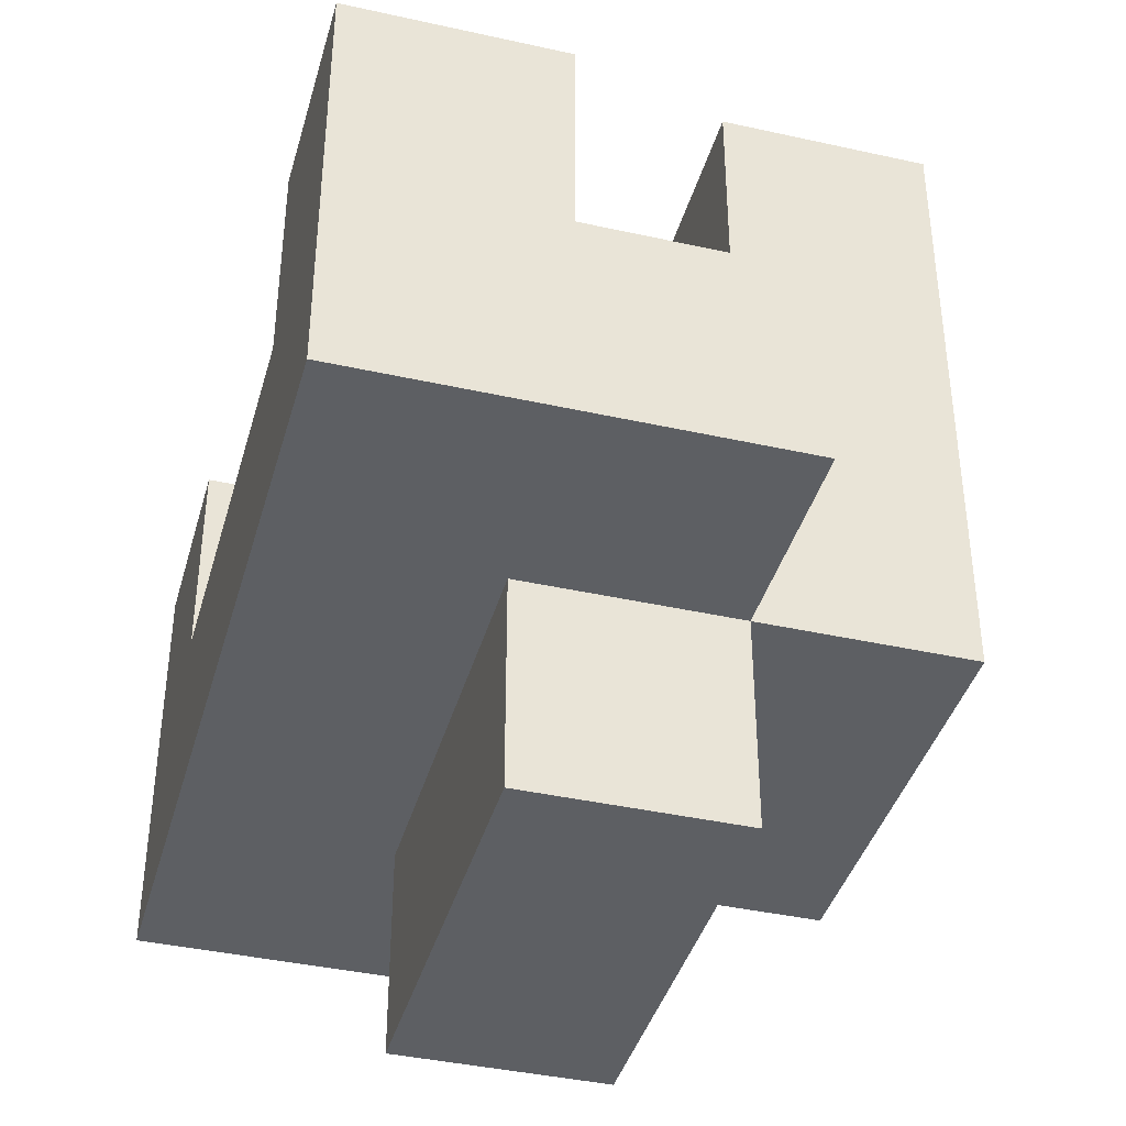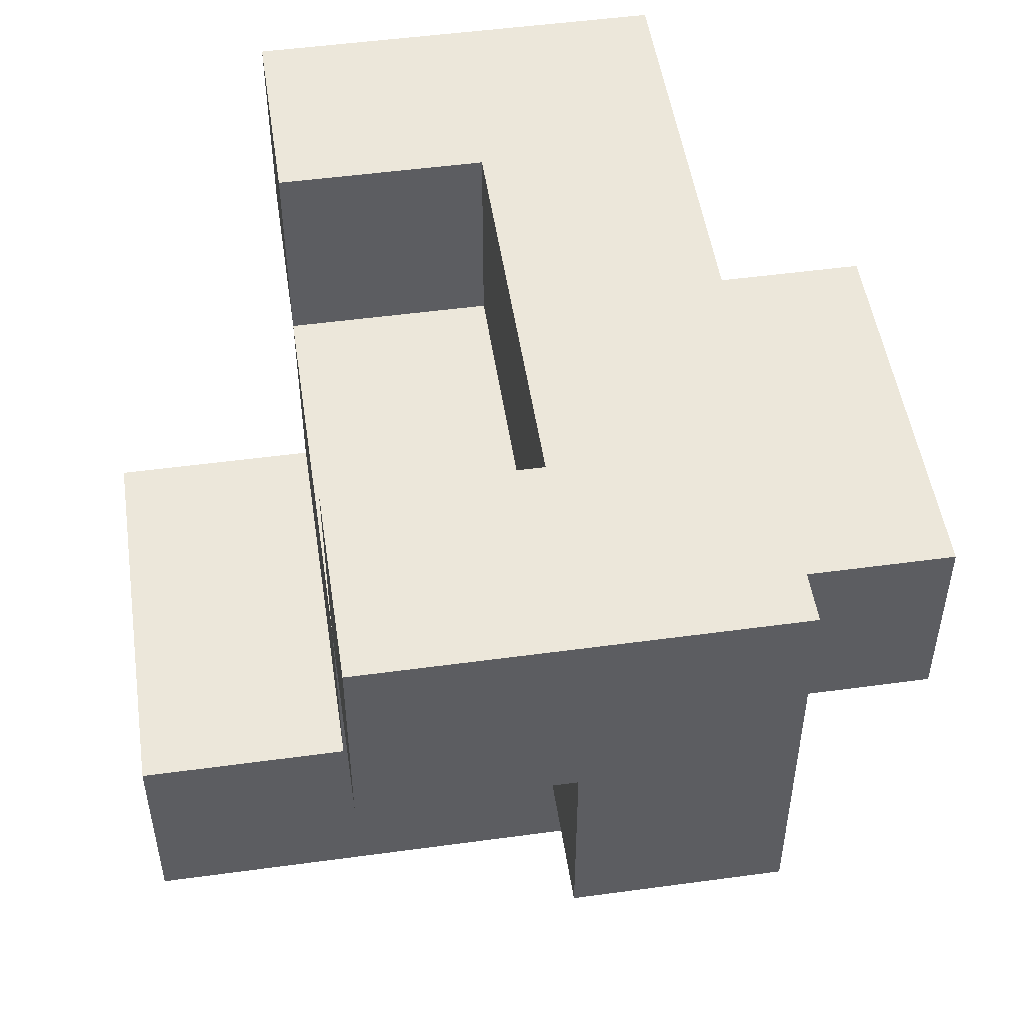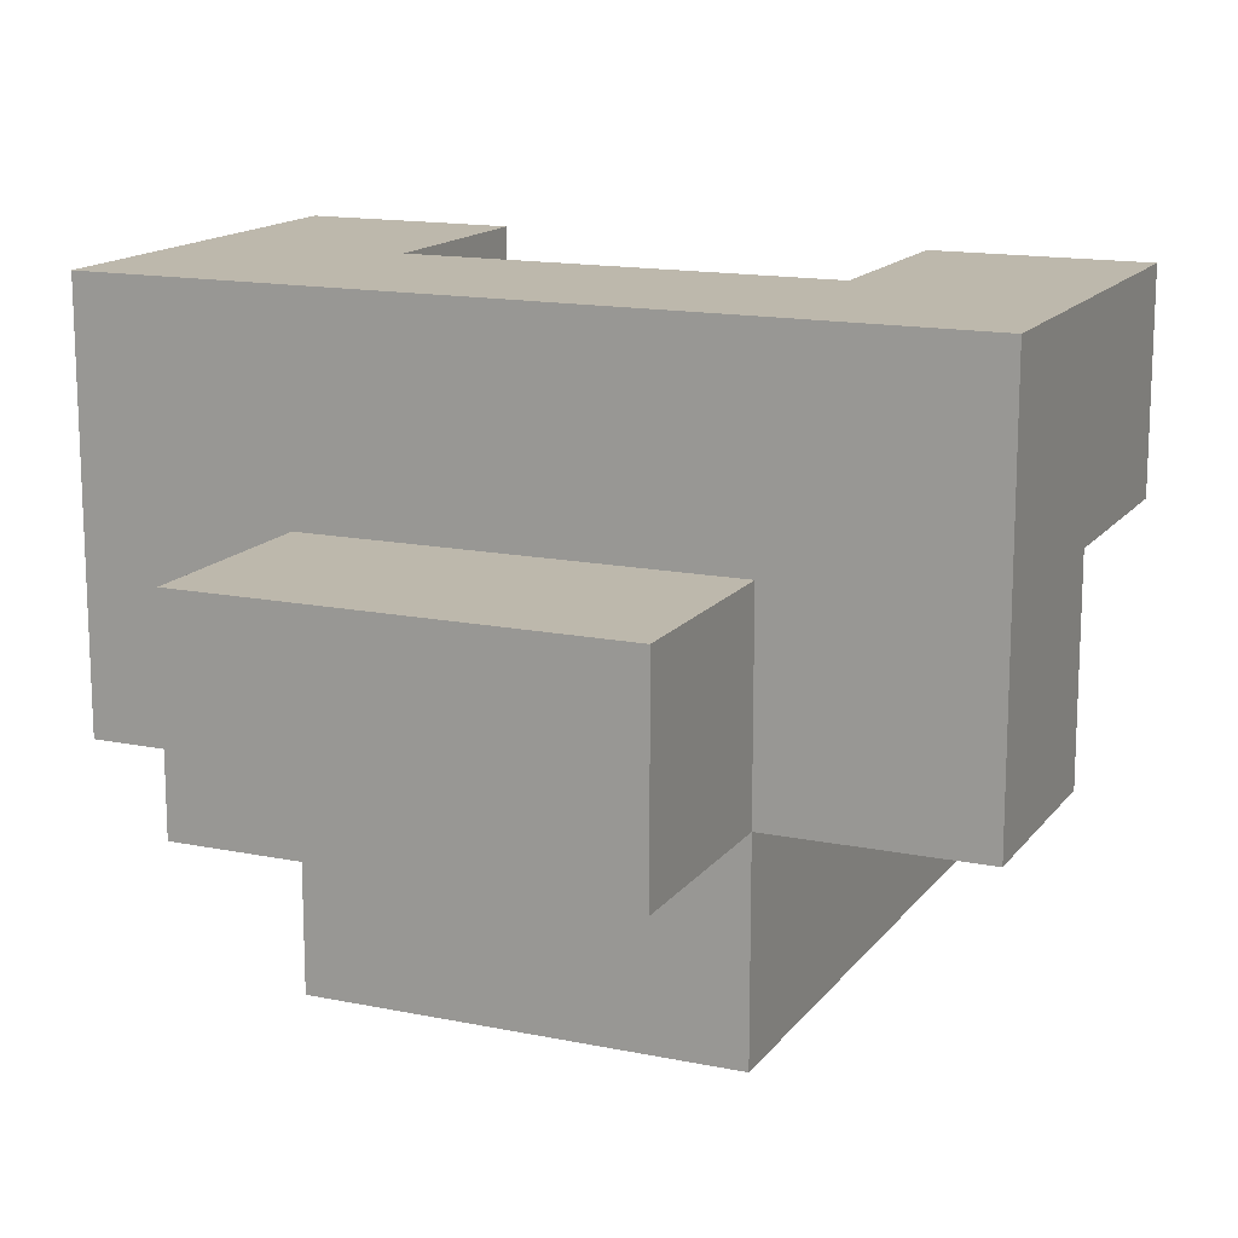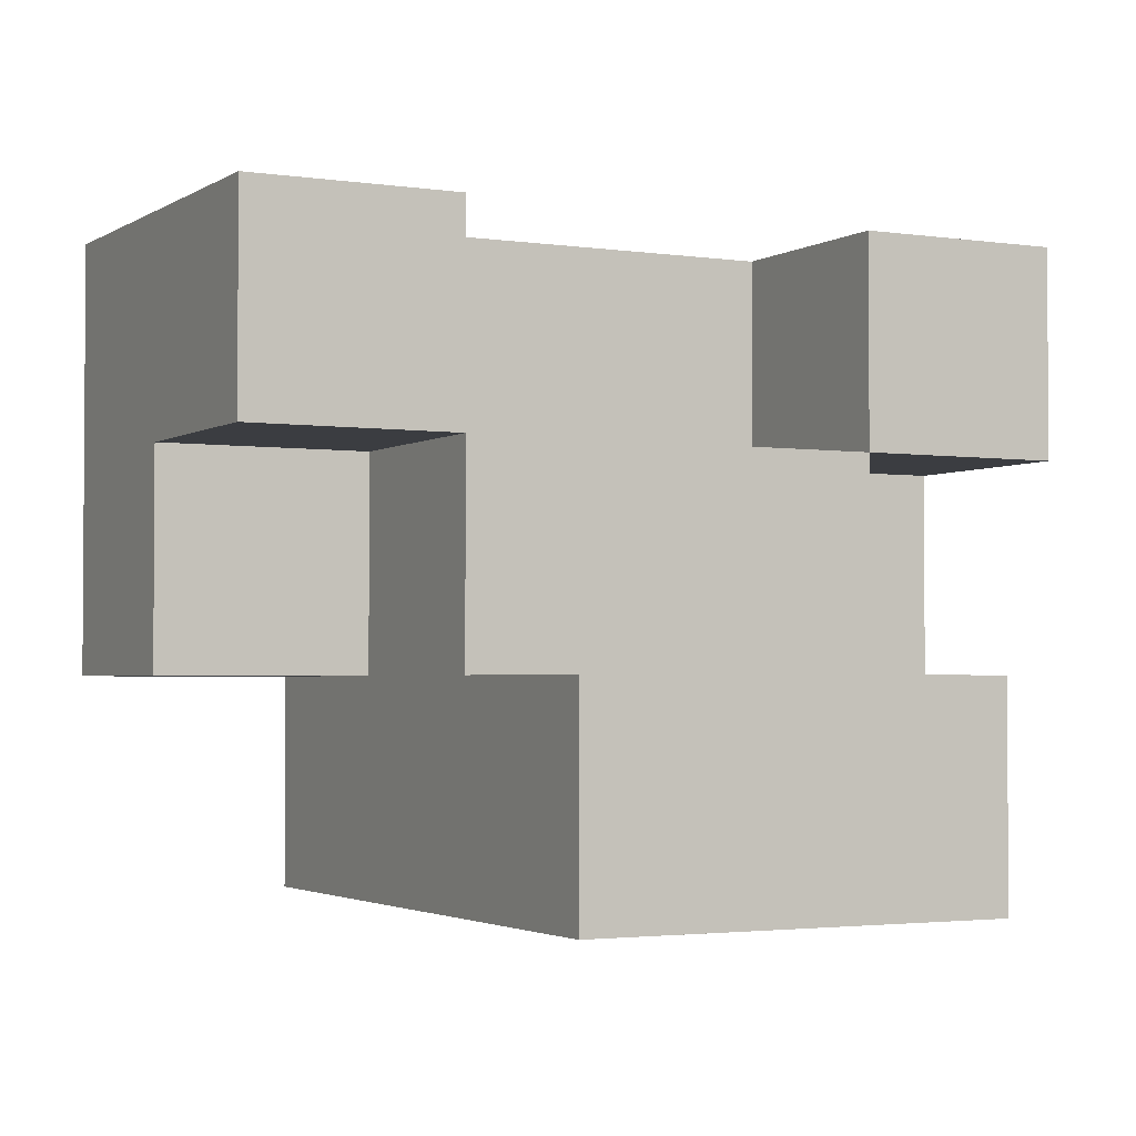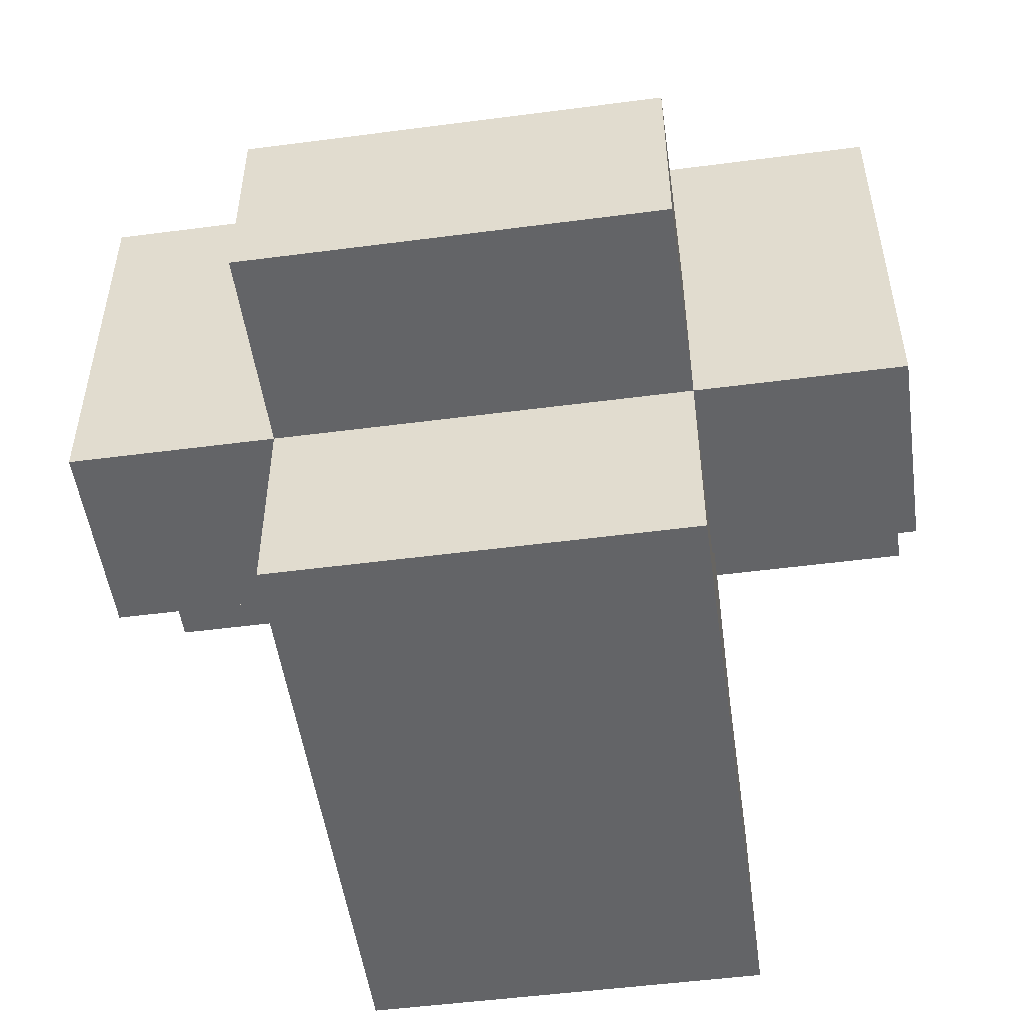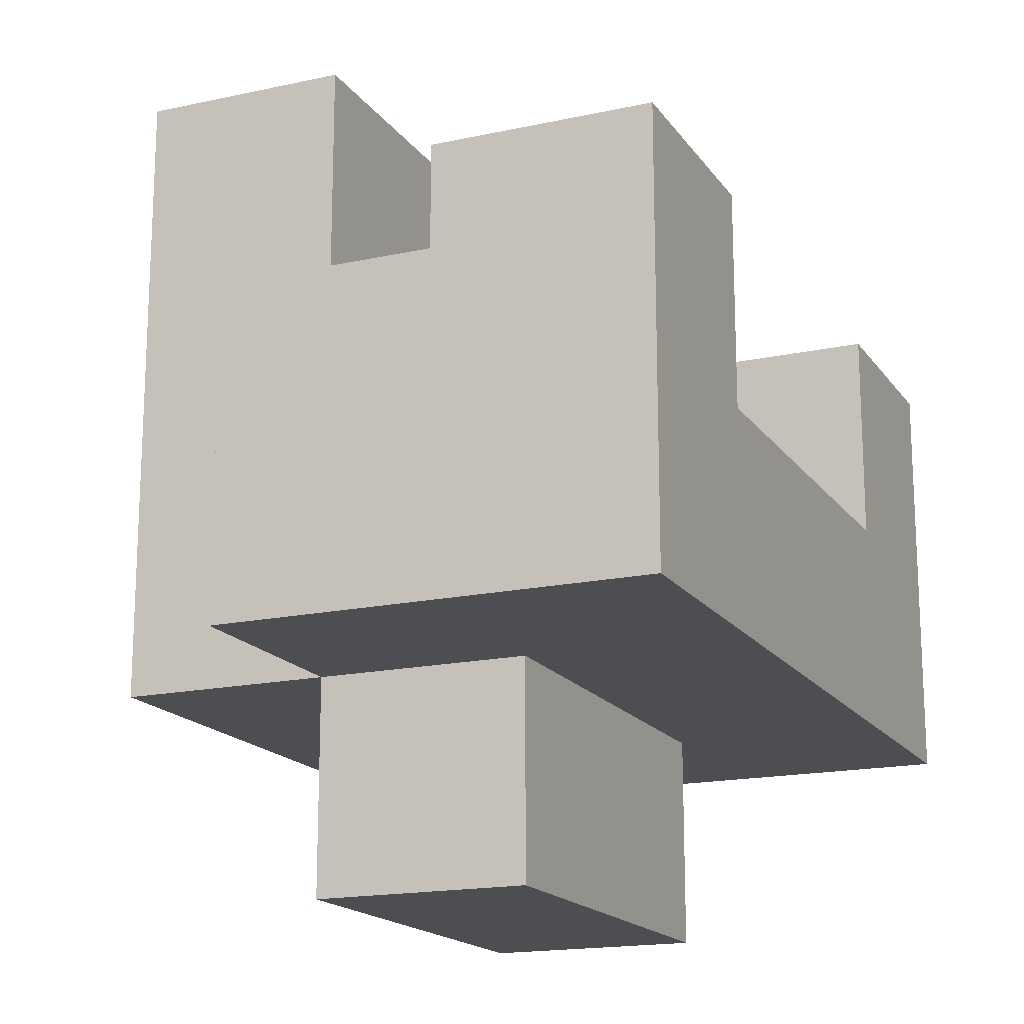
<metadata>
{"format":"obj","ext":"obj","renderer":"f3d","projection":"perspective","resolution":1024,"background":"white","views":[{"elev":-40.0,"azim":74.6,"up":"+Y"},{"elev":50.3,"azim":-98.5,"up":"+Z"},{"elev":14.8,"azim":23.8,"up":"+Z"},{"elev":-2.5,"azim":152.4,"up":"+Z"},{"elev":-51.2,"azim":8.1,"up":"+Z"},{"elev":-17.2,"azim":-66.4,"up":"+Y"}]}
</metadata>
<code>
o
v -0.2 -0.1 0.15
v -0.2 -0.1 -0.05
v -0.2 0 0.05
v -0.2 0 -0.05
v -0.2 0.1 0.15
v -0.2 0.1 0.05
v -0.1 -0.2 0.05
v -0.1 -0.2 -0.05
v -0.1 -0.1 0.05
v -0.1 -0.1 -0.05
v -0.1 -0.1 -0.15
v -0.1 0 0.05
v -0.1 0 -0.05
v -0.1 0.1 0.05
v -0.1 0.1 -0.05
v -0.1 0.2 -0.05
v -0.1 0.2 -0.15
v 0.1 0 0.15
v 0.1 0 0.05
v 0.1 0.1 0.15
v 0.1 0.1 0.05
v -0.1 0 0.15
v -0.1 0 0.05
v -0.1 0.1 0.15
v -0.1 0.1 0.05
v 0.1 -0.2 0.05
v 0.1 -0.2 -0.05
v 0.1 -0.1 0.05
v 0.1 -0.1 -0.05
v 0.1 -0.1 -0.15
v 0.1 0 0.05
v 0.1 0 -0.05
v 0.1 0.1 0.05
v 0.1 0.1 -0.05
v 0.1 0.2 -0.05
v 0.1 0.2 -0.15
v 0.2 -0.1 0.15
v 0.2 -0.1 -0.05
v 0.2 0 0.05
v 0.2 0 -0.05
v 0.2 0.1 0.15
v 0.2 0.1 0.05
v -0.2 -0.1 0.15
v -0.2 0.1 0.15
v -0.1 0 0.15
v -0.1 0.1 0.15
v 0.1 0 0.15
v 0.1 0.1 0.15
v 0.2 -0.1 0.15
v 0.2 0.1 0.15
v -0.1 -0.2 0.05
v -0.1 -0.1 0.05
v -0.1 0 0.05
v -0.1 0.1 0.05
v 0.1 -0.2 0.05
v 0.1 -0.1 0.05
v 0.1 0 0.05
v 0.1 0.1 0.05
v -0.1 0.1 -0.05
v -0.1 0.2 -0.05
v 0.1 0.1 -0.05
v 0.1 0.2 -0.05
v -0.2 0 0.05
v -0.2 0.1 0.05
v -0.1 0 0.05
v -0.1 0.1 0.05
v 0.1 0 0.05
v 0.1 0.1 0.05
v 0.2 0 0.05
v 0.2 0.1 0.05
v -0.2 -0.1 -0.05
v -0.2 0 -0.05
v -0.1 -0.2 -0.05
v -0.1 -0.1 -0.05
v -0.1 0 -0.05
v 0.1 -0.2 -0.05
v 0.1 -0.1 -0.05
v 0.1 0 -0.05
v 0.2 -0.1 -0.05
v 0.2 0 -0.05
v -0.1 -0.1 -0.15
v -0.1 0.2 -0.15
v 0.1 -0.1 -0.15
v 0.1 0.2 -0.15
v -0.1 -0.2 0.05
v 0.1 -0.2 0.05
v -0.1 -0.2 -0.05
v 0.1 -0.2 -0.05
v -0.2 -0.1 0.15
v 0.2 -0.1 0.15
v -0.1 -0.1 0.05
v 0.1 -0.1 0.05
v -0.2 -0.1 -0.05
v -0.1 -0.1 -0.05
v 0.1 -0.1 -0.05
v 0.2 -0.1 -0.05
v -0.1 -0.1 -0.15
v 0.1 -0.1 -0.15
v -0.1 0 0.15
v 0.1 0 0.15
v -0.2 0 0.05
v -0.1 0 0.05
v 0.1 0 0.05
v 0.2 0 0.05
v -0.2 0 -0.05
v -0.1 0 -0.05
v 0.1 0 -0.05
v 0.2 0 -0.05
v -0.2 0.1 0.15
v -0.1 0.1 0.15
v 0.1 0.1 0.15
v 0.2 0.1 0.15
v -0.2 0.1 0.05
v -0.1 0.1 0.05
v 0.1 0.1 0.05
v 0.2 0.1 0.05
v -0.1 0.1 -0.05
v 0.1 0.1 -0.05
v -0.1 0.2 -0.05
v 0.1 0.2 -0.05
v -0.1 0.2 -0.15
v 0.1 0.2 -0.15
f 3 2 1
f 4 2 3
f 5 3 1
f 6 3 5
f 9 8 7
f 10 8 9
f 13 11 10
f 14 13 12
f 15 11 13
f 15 13 14
f 16 11 15
f 17 11 16
f 20 19 18
f 21 19 20
f 22 23 24
f 24 23 25
f 26 27 28
f 28 27 29
f 29 30 32
f 31 32 33
f 32 30 34
f 33 32 34
f 34 30 35
f 35 30 36
f 37 38 39
f 39 38 40
f 37 39 41
f 41 39 42
f 45 44 43
f 46 44 45
f 47 45 43
f 49 47 43
f 49 48 47
f 50 48 49
f 55 52 51
f 56 52 55
f 57 54 53
f 58 54 57
f 61 60 59
f 62 60 61
f 63 64 65
f 65 64 66
f 67 68 69
f 69 68 70
f 71 72 74
f 74 72 75
f 73 74 76
f 76 74 77
f 77 78 79
f 79 78 80
f 81 82 83
f 83 82 84
f 87 86 85
f 88 86 87
f 91 90 89
f 92 90 91
f 93 91 89
f 94 91 93
f 95 90 92
f 96 90 95
f 97 95 94
f 98 95 97
f 99 100 102
f 102 100 103
f 101 102 105
f 105 102 106
f 103 104 107
f 107 104 108
f 109 110 113
f 113 110 114
f 111 112 115
f 115 112 116
f 114 115 117
f 117 115 118
f 119 120 121
f 121 120 122

</code>
